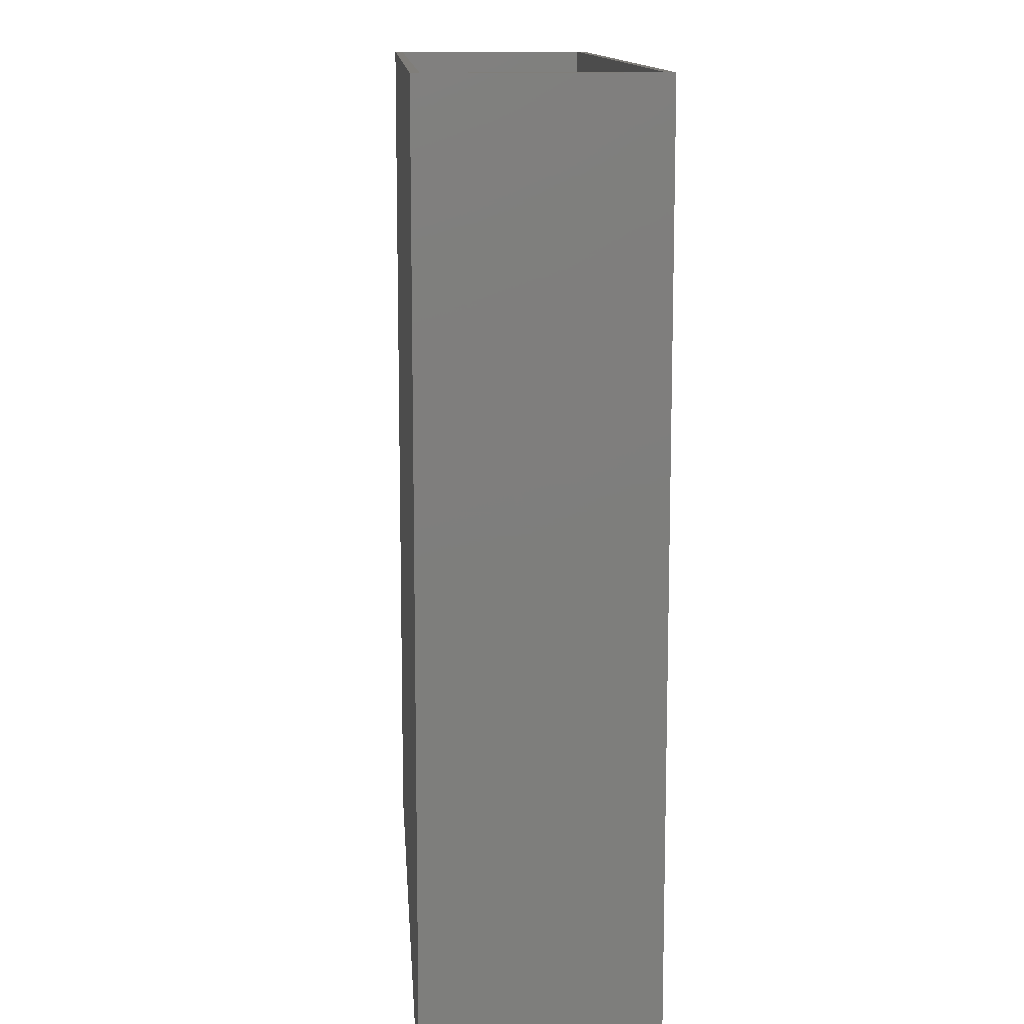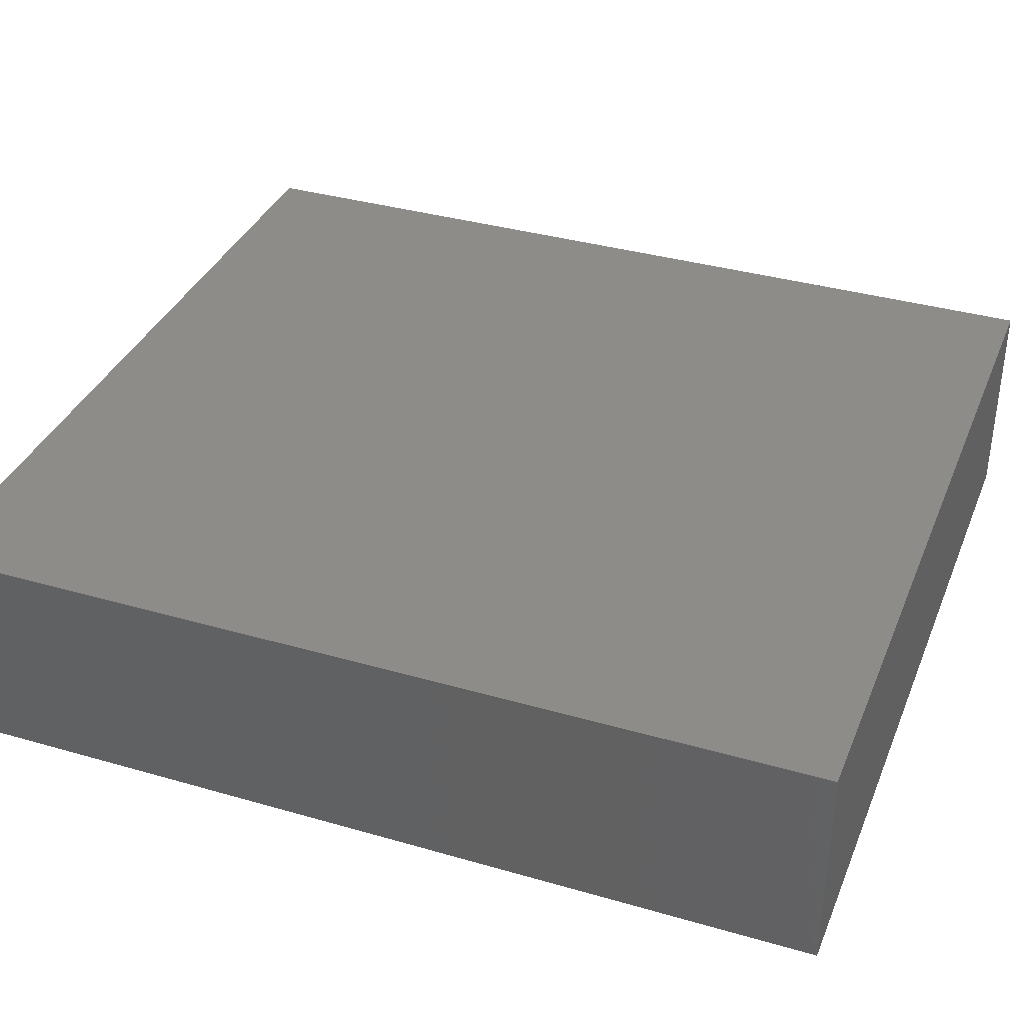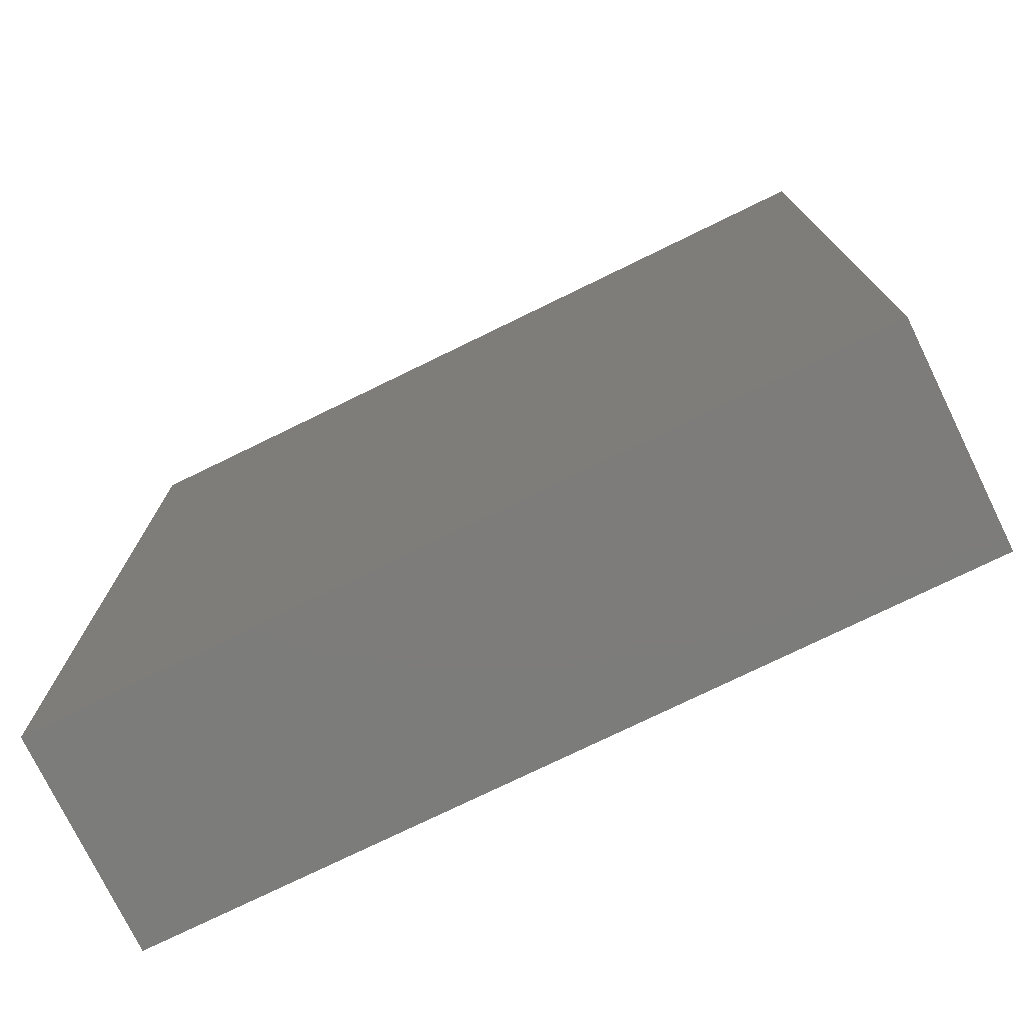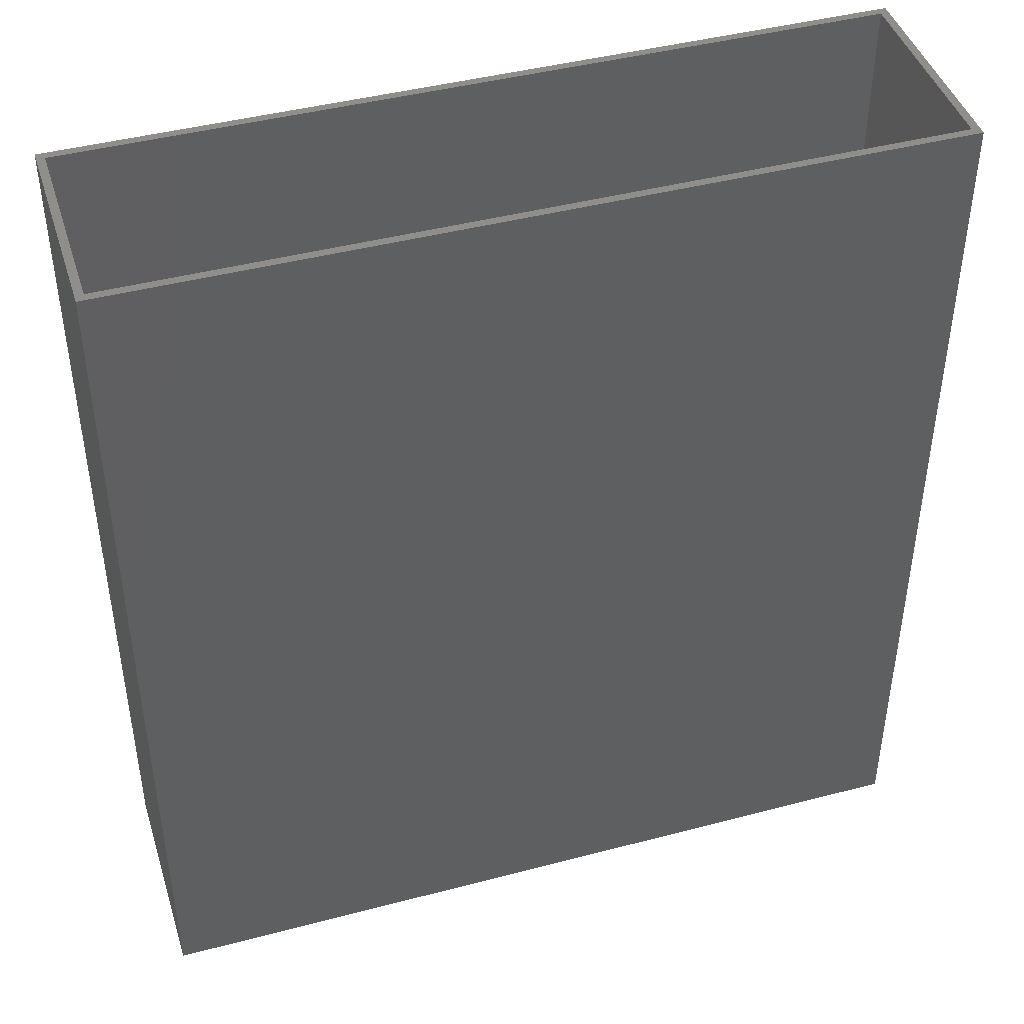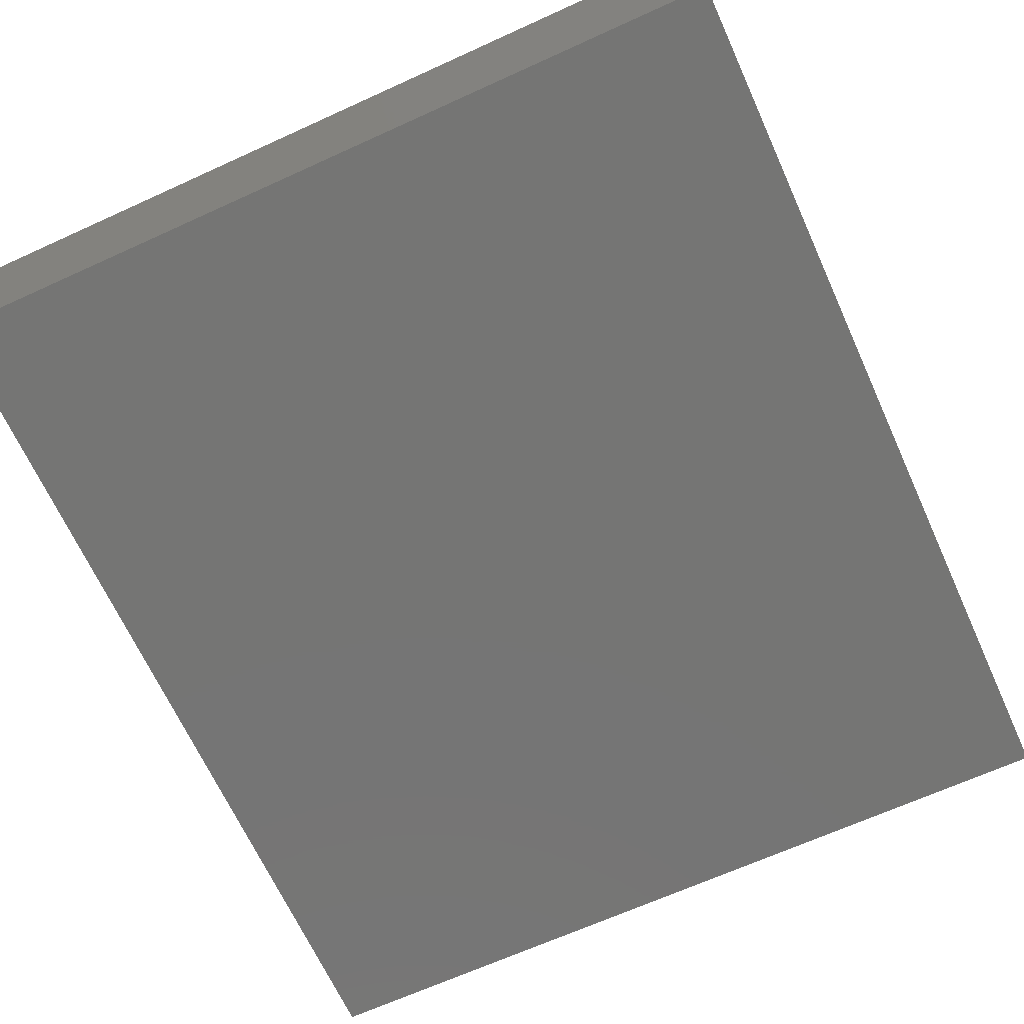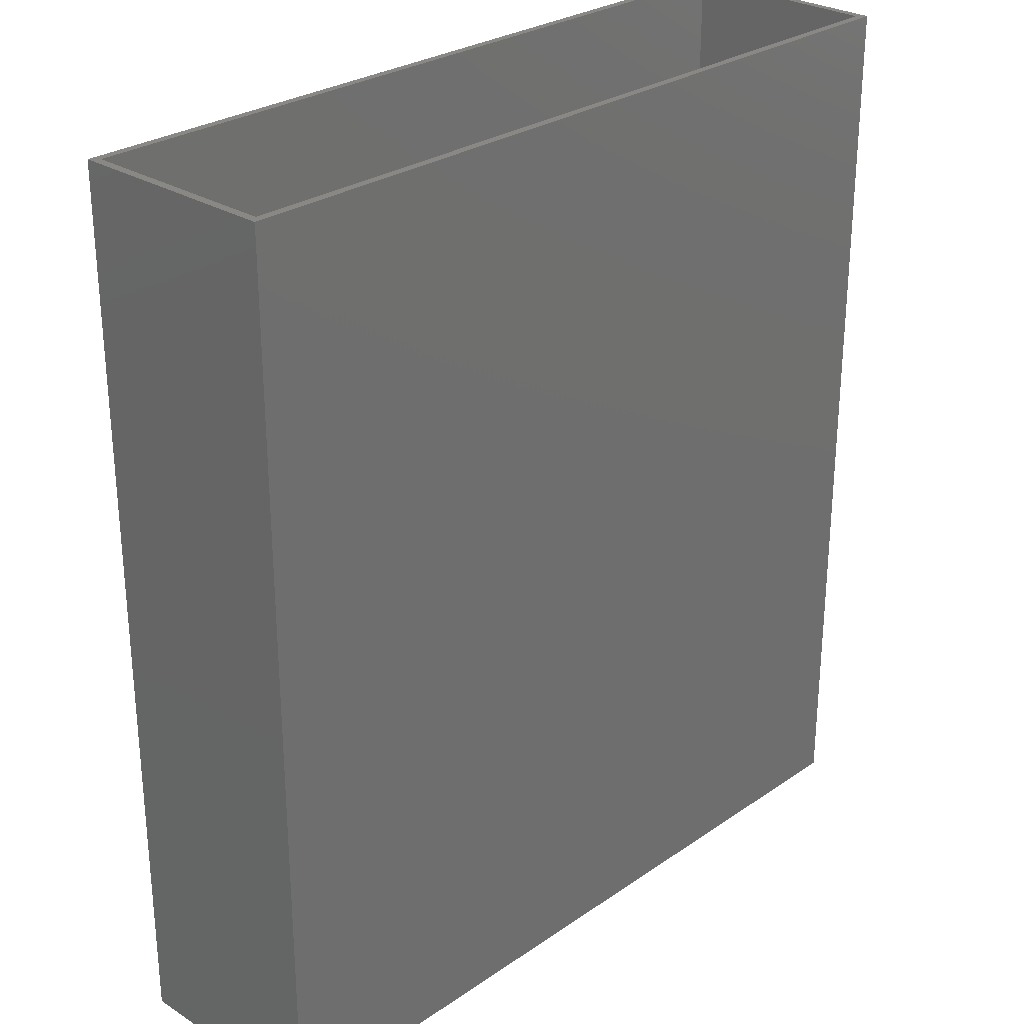
<metadata>
{"format":"stl","ext":"stl","renderer":"f3d","projection":"perspective","resolution":1024,"background":"white","views":[{"elev":12.3,"azim":-93.6,"up":"+Z"},{"elev":36.2,"azim":110.7,"up":"+Y"},{"elev":-75.8,"azim":26.0,"up":"+Z"},{"elev":43.8,"azim":-17.2,"up":"+Z"},{"elev":-67.2,"azim":-155.5,"up":"+Y"},{"elev":27.7,"azim":-46.2,"up":"+Z"}]}
</metadata>
<code>
# stl→obj: 16 verts, 28 faces
v -0.45 -0.45 -0.6
v -0.45 11.75 50.4
v -0.45 11.75 -0.6
v -0.45 -0.45 50.4
v 45.4 11.75 50.4
v 44.95 11.3 50.4
v 45.4 -0.45 50.4
v -1.907e-07 11.3 50.4
v -1.907e-07 -1.907e-07 50.4
v 44.95 -1.907e-07 50.4
v 45.4 11.75 -0.6
v 45.4 -0.45 -0.6
v -1.907e-07 11.3 -5.722e-07
v -1.907e-07 -1.907e-07 -5.722e-07
v 44.95 -1.907e-07 -5.722e-07
v 44.95 11.3 -5.722e-07
f 1 2 3
f 2 1 4
f 5 6 7
f 5 8 6
f 8 2 9
f 2 8 5
f 10 7 6
f 9 7 10
f 9 4 7
f 4 9 2
f 7 11 5
f 11 7 12
f 1 11 12
f 11 1 3
f 1 7 4
f 7 1 12
f 11 2 5
f 2 11 3
f 9 13 8
f 13 9 14
f 15 6 16
f 6 15 10
f 13 6 8
f 6 13 16
f 13 15 16
f 15 13 14
f 15 9 10
f 9 15 14

</code>
